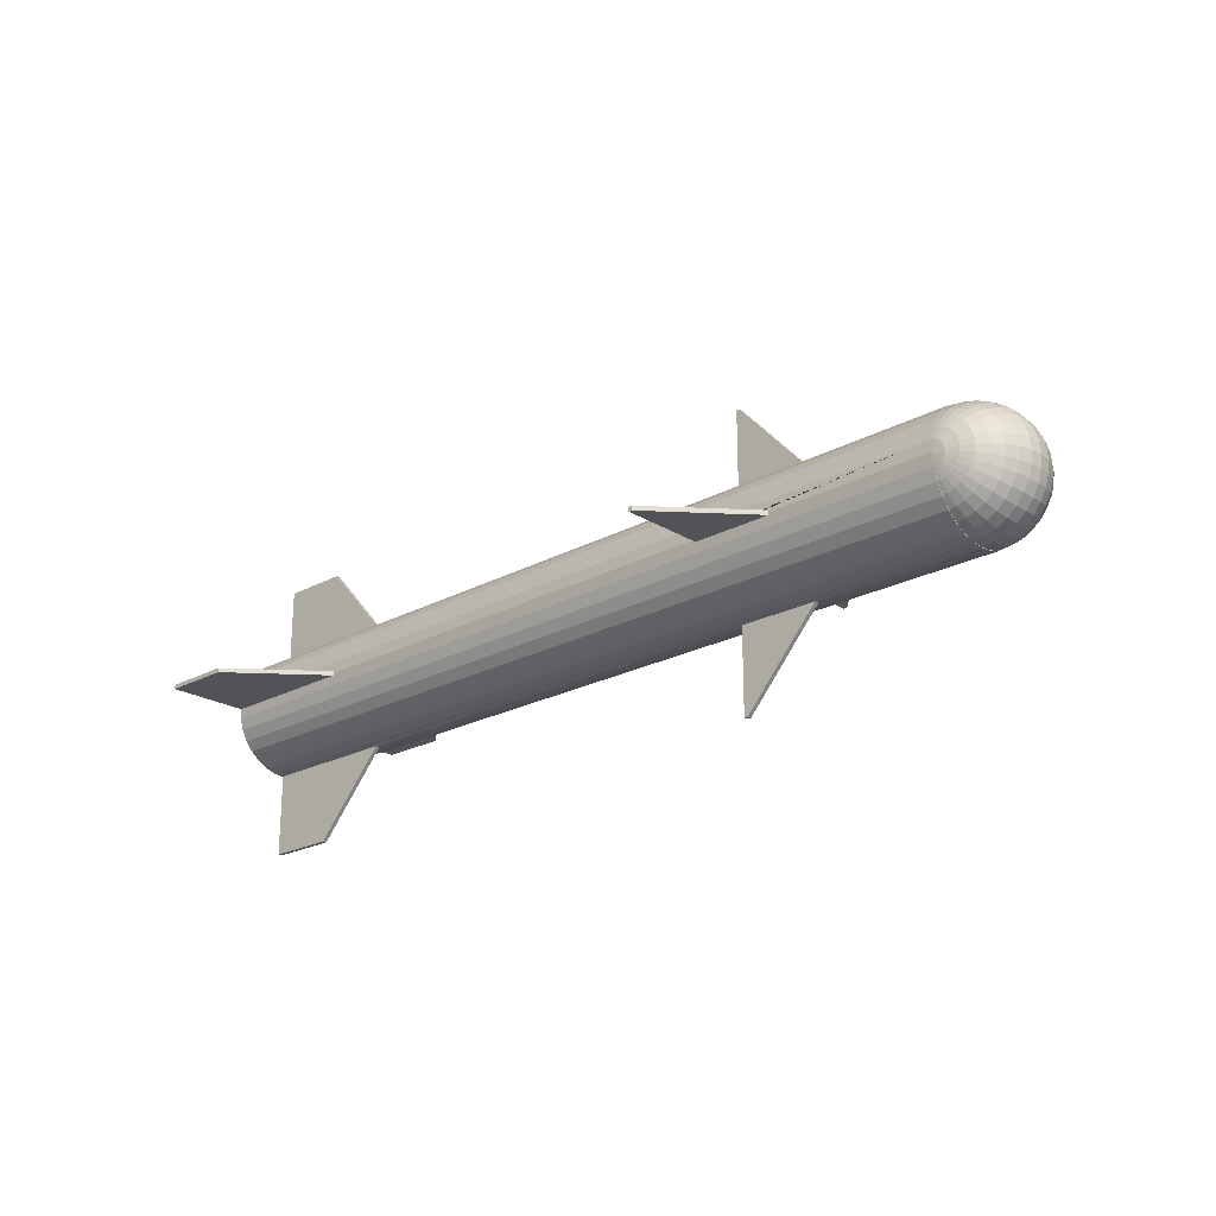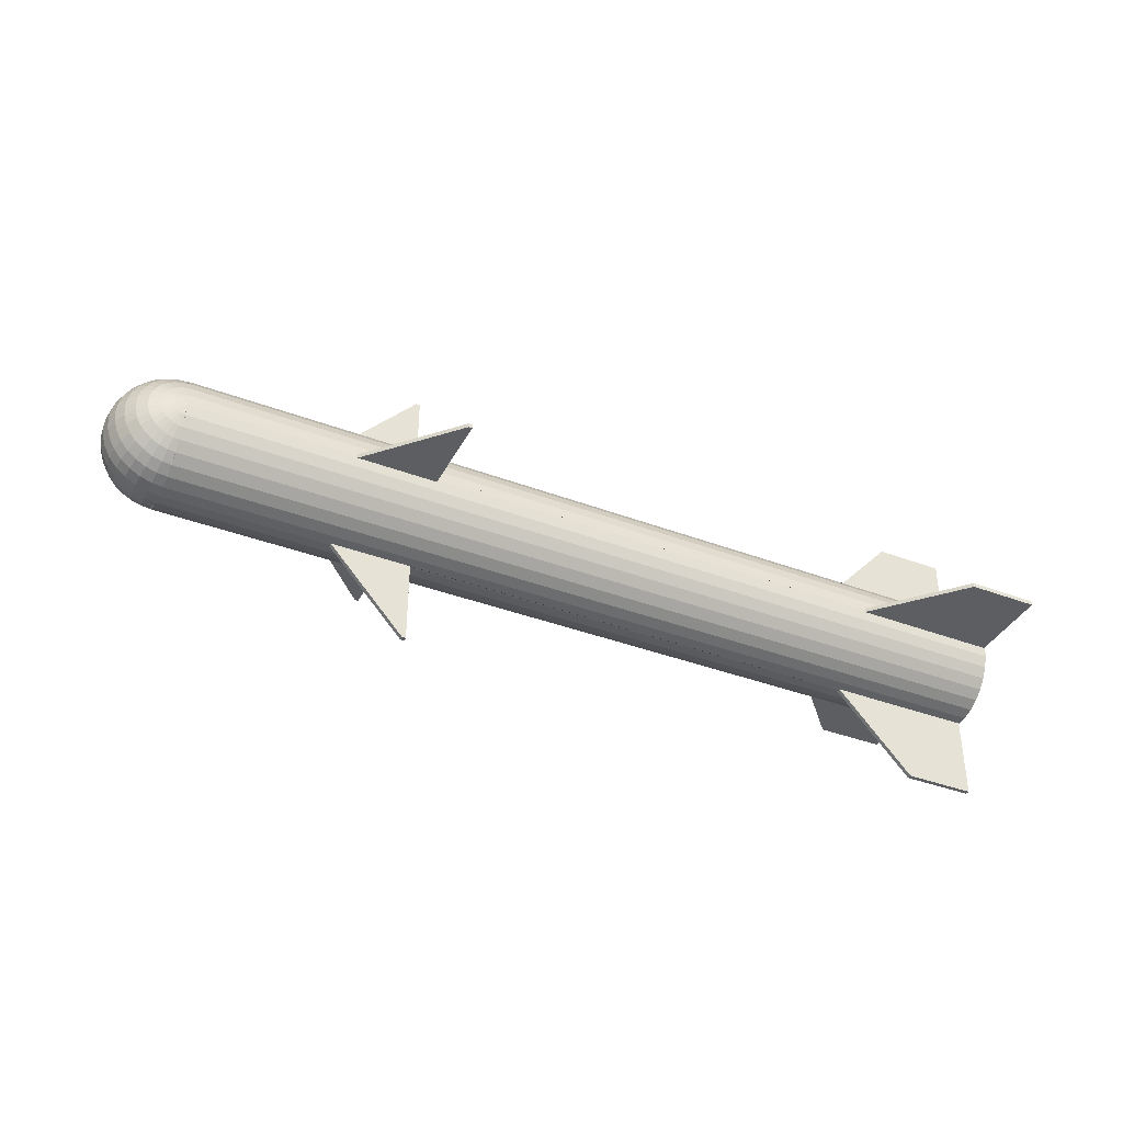
<metadata>
{"format":"obj","ext":"obj","renderer":"f3d","projection":"perspective","resolution":1024,"background":"white","views":[{"elev":-22.2,"azim":-136.8,"up":"+Z"},{"elev":-38.1,"azim":-25.6,"up":"+Z"}]}
</metadata>
<code>
o Missle
v -0.2634 -0 -0.03745
v -0.1154 0.08822 -0.001351
v 0.2634 0 -0.03745
v -0.2634 -0.007305 -0.03673
v -0.1176 0.08822 -0.001351
v 0.2634 -0.007305 -0.03673
v -0.2634 -0.01433 -0.0346
v -0.1154 0.08822 0.001351
v 0.2634 -0.01433 -0.0346
v -0.1176 0.08822 0.001351
v -0.2634 -0.0208 -0.03113
v 0.2634 -0.0208 -0.03113
v -0.2634 -0.02648 -0.02648
v 0.2628 0.08822 -0.001351
v 0.2634 -0.02648 -0.02648
v 0.2197 0.08822 -0.001351
v -0.2634 -0.03113 -0.0208
v 0.2634 -0.03113 -0.0208
v -0.2634 -0.0346 -0.01433
v 0.2628 0.08822 0.001351
v 0.2634 -0.0346 -0.01433
v -0.2634 -0.03673 -0.007305
v 0.2197 0.08822 0.001351
v 0.2634 -0.03673 -0.007305
v -0.2634 -0.03745 0
v -0.1154 0.001351 0.08822
v 0.2634 -0.03745 0
v -0.2634 -0.03673 0.007305
v -0.1176 0.001351 0.08822
v 0.2634 -0.03673 0.007305
v -0.2634 -0.0346 0.01433
v -0.1154 -0.001351 0.08822
v 0.2634 -0.0346 0.01433
v -0.2634 -0.03113 0.0208
v -0.1176 -0.001351 0.08822
v 0.2634 -0.03113 0.0208
v -0.2634 -0.02648 0.02648
v 0.2628 0.001351 0.08822
v 0.2634 -0.02648 0.02648
v -0.2634 -0.0208 0.03113
v 0.2197 0.001351 0.08822
v 0.2634 -0.0208 0.03113
v -0.2634 -0.01433 0.0346
v 0.2628 -0.001351 0.08822
v 0.2634 -0.01433 0.0346
v 0.2197 -0.001351 0.08822
v -0.2634 -0.007305 0.03673
v 0.2634 -0.007305 0.03673
v -0.2634 -0 0.03745
v -0.1154 -0.08822 0.001351
v 0.2634 0 0.03745
v -0.2634 0.007305 0.03673
v -0.1176 -0.08822 0.001351
v 0.2634 0.007305 0.03673
v -0.2634 0.01433 0.0346
v -0.1154 -0.08822 -0.001351
v 0.2634 0.01433 0.0346
v -0.1176 -0.08822 -0.001351
v -0.2634 0.0208 0.03113
v 0.2634 0.0208 0.03113
v -0.2634 0.02648 0.02648
v 0.2628 -0.08822 0.001351
v 0.2634 0.02648 0.02648
v 0.2197 -0.08822 0.001351
v -0.2634 0.03113 0.0208
v 0.2634 0.03113 0.0208
v -0.2634 0.0346 0.01433
v 0.2628 -0.08822 -0.001351
v 0.2634 0.0346 0.01433
v -0.2634 0.03673 0.007305
v 0.2197 -0.08822 -0.001351
v 0.2634 0.03673 0.007305
v -0.2634 0.03745 0
v -0.1154 -0.001351 -0.08822
v 0.2634 0.03745 0
v -0.2634 0.03673 -0.007305
v -0.1176 -0.001351 -0.08822
v 0.2634 0.03673 -0.007305
v -0.2634 0.0346 -0.01433
v -0.1154 0.001351 -0.08822
v 0.2634 0.0346 -0.01433
v -0.2634 0.03113 -0.0208
v -0.1176 0.001351 -0.08822
v 0.2634 0.03113 -0.0208
v -0.2634 0.02648 -0.02648
v 0.2628 -0.001351 -0.08822
v 0.2634 0.02648 -0.02648
v -0.2634 0.0208 -0.03113
v 0.2197 -0.001351 -0.08822
v 0.2634 0.0208 -0.03113
v -0.2634 0.01433 -0.0346
v 0.2628 0.001351 -0.08822
v 0.2634 0.01433 -0.0346
v 0.2197 0.001351 -0.08822
v -0.2634 0.007305 -0.03673
v 0.2634 0.007305 -0.03673
v 0.1737 0 -0.03745
v -0.1154 -0 -0.03745
v -0.1638 -0.001351 -0.03731
v -0.1154 -0.001351 -0.03731
v 0.1735 -0.001351 -0.03731
v 0.2628 -0.001351 -0.03731
v -0.1636 -0 -0.03745
v 0.2628 0 -0.03745
v 0.1735 -0.03731 -0.001351
v 0.2628 -0.03731 -0.001351
v -0.1638 -0.03731 -0.001351
v -0.1154 -0.03731 -0.001351
v -0.1636 -0.03745 0
v -0.1154 -0.03745 0
v 0.1737 -0.03745 0
v 0.2628 -0.03745 0
v 0.2628 -0.03731 0.001351
v -0.1638 -0.03731 0.001351
v -0.1154 -0.03731 0.001351
v 0.1735 -0.03731 0.001351
v 0.1735 -0.001351 0.03731
v 0.2628 -0.001351 0.03731
v -0.1638 -0.001351 0.03731
v -0.1154 -0.001351 0.03731
v -0.1636 -0 0.03745
v -0.1154 -0 0.03745
v 0.1737 0 0.03745
v 0.2628 0 0.03745
v 0.1735 0.001351 0.03731
v -0.1638 0.001351 0.03731
v -0.1154 0.001351 0.03731
v 0.2628 0.001351 0.03731
v 0.2628 0.03731 0.001351
v 0.1735 0.03731 0.001351
v -0.1638 0.03731 0.001351
v -0.1154 0.03731 0.001351
v 0.1737 0.03745 0
v 0.2628 0.03745 0
v -0.1636 0.03745 0
v -0.1154 0.03745 0
v -0.1638 0.03731 -0.001351
v -0.1154 0.03731 -0.001351
v 0.1735 0.03731 -0.001351
v 0.2628 0.03731 -0.001351
v 0.1735 0.001351 -0.03731
v 0.2628 0.001351 -0.03731
v -0.1638 0.001351 -0.03731
v -0.1154 0.001351 -0.03731
v -0.2642 0.03648 0.007117
v -0.2656 0.03436 0.01396
v -0.2669 0.03093 0.02027
v -0.268 0.0263 0.02579
v -0.2689 0.02066 0.03033
v -0.2695 0.01423 0.0337
v -0.2699 0.007256 0.03578
v -0.2701 -0 0.03648
v -0.2699 -0.007256 0.03578
v -0.2695 -0.01423 0.0337
v -0.2689 -0.02066 0.03033
v -0.268 -0.0263 0.02579
v -0.2669 -0.03093 0.02027
v -0.2656 -0.03436 0.01396
v -0.2642 -0.03648 0.007117
v -0.2656 0.03648 0.006704
v -0.2683 0.03436 0.01315
v -0.2707 0.03093 0.01909
v -0.2729 0.0263 0.0243
v -0.2747 0.02066 0.02857
v -0.276 0.01423 0.03175
v -0.2768 0.007256 0.0337
v -0.2771 -0 0.03436
v -0.2768 -0.007256 0.0337
v -0.276 -0.01423 0.03175
v -0.2747 -0.02066 0.02857
v -0.2729 -0.0263 0.0243
v -0.2707 -0.03093 0.01909
v -0.2683 -0.03436 0.01315
v -0.2656 -0.03648 0.006704
v -0.2669 0.03648 0.006033
v -0.2707 0.03436 0.01184
v -0.2743 0.03093 0.01718
v -0.2774 0.0263 0.02187
v -0.28 0.02066 0.02571
v -0.2819 0.01423 0.02857
v -0.2831 0.007256 0.03033
v -0.2835 -0 0.03093
v -0.2831 -0.007256 0.03033
v -0.2819 -0.01423 0.02857
v -0.28 -0.02066 0.02571
v -0.2774 -0.0263 0.02187
v -0.2743 -0.03093 0.01718
v -0.2707 -0.03436 0.01184
v -0.2669 -0.03648 0.006033
v -0.268 0.03648 0.005131
v -0.2729 0.03436 0.01006
v -0.2774 0.03093 0.01461
v -0.2814 0.0263 0.0186
v -0.2847 0.02066 0.02187
v -0.2871 0.01423 0.0243
v -0.2886 0.007256 0.02579
v -0.2891 -0 0.0263
v -0.2886 -0.007256 0.02579
v -0.2871 -0.01423 0.0243
v -0.2847 -0.02066 0.02187
v -0.2814 -0.0263 0.0186
v -0.2774 -0.03093 0.01461
v -0.2729 -0.03436 0.01006
v -0.268 -0.03648 0.005131
v -0.2689 0.03648 0.004031
v -0.2747 0.03436 0.007908
v -0.28 0.03093 0.01148
v -0.2847 0.0263 0.01461
v -0.2885 0.02066 0.01718
v -0.2914 0.01423 0.01909
v -0.2932 0.007256 0.02027
v -0.2938 -0 0.02066
v -0.2932 -0.007256 0.02027
v -0.2914 -0.01423 0.01909
v -0.2885 -0.02066 0.01718
v -0.2847 -0.0263 0.01461
v -0.28 -0.03093 0.01148
v -0.2747 -0.03436 0.007908
v -0.2689 -0.03648 0.004031
v -0.2695 0.03648 0.002777
v -0.276 0.03436 0.005447
v -0.2819 0.03093 0.007908
v -0.2871 0.0263 0.01006
v -0.2914 0.02066 0.01184
v -0.2946 0.01423 0.01315
v -0.2965 0.007256 0.01396
v -0.2972 -0 0.01423
v -0.2965 -0.007256 0.01396
v -0.2946 -0.01423 0.01315
v -0.2914 -0.02066 0.01184
v -0.2871 -0.0263 0.01006
v -0.2819 -0.03093 0.007908
v -0.276 -0.03436 0.005447
v -0.2695 -0.03648 0.002777
v -0.2699 0.03648 0.001416
v -0.2768 0.03436 0.002777
v -0.2831 0.03093 0.004031
v -0.2886 0.0263 0.005131
v -0.2932 0.02066 0.006033
v -0.2965 0.01423 0.006704
v -0.2986 0.007256 0.007117
v -0.2993 -0 0.007256
v -0.2986 -0.007256 0.007117
v -0.2965 -0.01423 0.006704
v -0.2932 -0.02066 0.006033
v -0.2886 -0.0263 0.005131
v -0.2831 -0.03093 0.004031
v -0.2768 -0.03436 0.002777
v -0.2699 -0.03648 0.001416
v -0.2701 0.03648 -0
v -0.2771 0.03436 -0
v -0.2835 0.03093 -0
v -0.2891 0.0263 -0
v -0.2938 0.02066 -0
v -0.2972 0.01423 -0
v -0.2993 0.007256 -0
v -0.3 -0 -0
v -0.2993 -0.007256 -0
v -0.2972 -0.01423 -0
v -0.2938 -0.02066 -0
v -0.2891 -0.0263 -0
v -0.2835 -0.03093 -0
v -0.2771 -0.03436 -0
v -0.2701 -0.03648 -0
v -0.2699 0.03648 -0.001416
v -0.2768 0.03436 -0.002777
v -0.2831 0.03093 -0.004031
v -0.2886 0.0263 -0.005131
v -0.2932 0.02066 -0.006033
v -0.2965 0.01423 -0.006704
v -0.2986 0.007256 -0.007117
v -0.2993 -0 -0.007256
v -0.2986 -0.007256 -0.007117
v -0.2965 -0.01423 -0.006704
v -0.2932 -0.02066 -0.006033
v -0.2886 -0.0263 -0.005131
v -0.2831 -0.03093 -0.004031
v -0.2768 -0.03436 -0.002777
v -0.2699 -0.03648 -0.001416
v -0.2695 0.03648 -0.002777
v -0.276 0.03436 -0.005447
v -0.2819 0.03093 -0.007908
v -0.2871 0.0263 -0.01006
v -0.2914 0.02066 -0.01184
v -0.2946 0.01423 -0.01315
v -0.2965 0.007256 -0.01396
v -0.2972 -0 -0.01423
v -0.2965 -0.007256 -0.01396
v -0.2946 -0.01423 -0.01315
v -0.2914 -0.02066 -0.01184
v -0.2871 -0.0263 -0.01006
v -0.2819 -0.03093 -0.007908
v -0.276 -0.03436 -0.005447
v -0.2695 -0.03648 -0.002777
v -0.2689 0.03648 -0.004031
v -0.2747 0.03436 -0.007908
v -0.28 0.03093 -0.01148
v -0.2847 0.0263 -0.01461
v -0.2885 0.02066 -0.01718
v -0.2914 0.01423 -0.01909
v -0.2932 0.007256 -0.02027
v -0.2938 -0 -0.02066
v -0.2932 -0.007256 -0.02027
v -0.2914 -0.01423 -0.01909
v -0.2885 -0.02066 -0.01718
v -0.2847 -0.0263 -0.01461
v -0.28 -0.03093 -0.01148
v -0.2747 -0.03436 -0.007908
v -0.2689 -0.03648 -0.004031
v -0.268 0.03648 -0.005131
v -0.2729 0.03436 -0.01006
v -0.2774 0.03093 -0.01461
v -0.2814 0.0263 -0.0186
v -0.2847 0.02066 -0.02187
v -0.2871 0.01423 -0.0243
v -0.2886 0.007256 -0.02579
v -0.2891 -0 -0.0263
v -0.2886 -0.007256 -0.02579
v -0.2871 -0.01423 -0.0243
v -0.2847 -0.02066 -0.02187
v -0.2814 -0.0263 -0.0186
v -0.2774 -0.03093 -0.01461
v -0.2729 -0.03436 -0.01006
v -0.268 -0.03648 -0.005131
v -0.2669 0.03648 -0.006033
v -0.2707 0.03436 -0.01184
v -0.2743 0.03093 -0.01718
v -0.2774 0.0263 -0.02187
v -0.28 0.02066 -0.02571
v -0.2819 0.01423 -0.02857
v -0.2831 0.007256 -0.03033
v -0.2835 -0 -0.03093
v -0.2831 -0.007256 -0.03033
v -0.2819 -0.01423 -0.02857
v -0.28 -0.02066 -0.02571
v -0.2774 -0.0263 -0.02187
v -0.2743 -0.03093 -0.01718
v -0.2707 -0.03436 -0.01184
v -0.2669 -0.03648 -0.006033
v -0.2656 0.03648 -0.006704
v -0.2683 0.03436 -0.01315
v -0.2707 0.03093 -0.01909
v -0.2729 0.0263 -0.0243
v -0.2747 0.02066 -0.02857
v -0.276 0.01423 -0.03175
v -0.2768 0.007256 -0.0337
v -0.2771 -0 -0.03436
v -0.2768 -0.007256 -0.0337
v -0.276 -0.01423 -0.03175
v -0.2747 -0.02066 -0.02857
v -0.2729 -0.0263 -0.0243
v -0.2707 -0.03093 -0.01909
v -0.2683 -0.03436 -0.01315
v -0.2656 -0.03648 -0.006704
v -0.2642 0.03648 -0.007117
v -0.2656 0.03436 -0.01396
v -0.2669 0.03093 -0.02027
v -0.268 0.0263 -0.02579
v -0.2689 0.02066 -0.03033
v -0.2695 0.01423 -0.0337
v -0.2699 0.007256 -0.03578
v -0.2701 -0 -0.03648
v -0.2699 -0.007256 -0.03578
v -0.2695 -0.01423 -0.0337
v -0.2689 -0.02066 -0.03033
v -0.268 -0.0263 -0.02579
v -0.2669 -0.03093 -0.02027
v -0.2656 -0.03436 -0.01396
v -0.2642 -0.03648 -0.007117
v -0.2634 0.007256 -0.03642
v -0.2634 -0.007256 -0.03642
v -0.2634 -0.02066 -0.03087
v -0.2634 -0.03093 -0.0206
v -0.2634 -0.03689 -0.003083
v -0.2634 -0.03648 -0.007196
v -0.2634 -0.03689 0.003083
v -0.2634 -0.03648 0.007196
v -0.2634 -0.03093 0.0206
v -0.2634 -0.02066 0.03087
v -0.2634 -0.007256 0.03642
v -0.2634 0.007256 0.03642
v -0.2634 0.02066 0.03087
v -0.2634 0.03093 0.0206
v -0.2634 0.03689 0.003083
v -0.2634 0.03648 0.007196
v -0.2634 0.03689 -0.003083
v -0.2634 0.03648 -0.007196
v -0.2634 0.03093 -0.0206
v -0.2634 0.02066 -0.03087
v -0.2634 -0 -0.03713
v -0.2634 -0.0263 -0.02624
v -0.2634 -0.03704 -0.001481
v -0.2634 -0.03704 0.001481
v -0.2634 -0.03709 0.000918
v -0.2634 -0.03711 -0.000613
v -0.2634 -0.03712 0.00041
v -0.2634 -0.03712 -0.00041
v -0.2634 -0.03711 0.000613
v -0.2634 -0.03709 -0.000918
v -0.2634 -0.03713 -0.000254
v -0.2634 -0.03713 0.000254
v -0.2634 -0.03713 0.000122
v -0.2634 -0.03713 -0.000122
v -0.2634 -0.03713 -0
v -0.2634 -0.0263 0.02624
v -0.2634 -0 0.03713
v -0.2634 0.0263 0.02624
v -0.2634 0.03713 0.000254
v -0.2634 0.03713 0.000122
v -0.2634 0.03713 -0
v -0.2634 0.03713 -0.000122
v -0.2634 0.03711 0.000613
v -0.2634 0.03711 -0.000613
v -0.2634 0.03712 0.00041
v -0.2634 0.03712 -0.00041
v -0.2634 0.03709 0.000918
v -0.2634 0.03713 -0.000254
v -0.2634 0.03704 0.001481
v -0.2634 0.03704 -0.001481
v -0.2634 0.03709 -0.000918
v -0.2634 0.0263 -0.02624
v -0.2634 -0.01423 -0.0343
v -0.2634 -0.03436 0.01417
v -0.2634 0.01423 0.0343
v -0.2634 0.03436 -0.01417
v -0.2634 -0.03436 -0.01417
v -0.2634 -0.01423 0.0343
v -0.2634 0.03436 0.01417
v -0.2634 0.01423 -0.0343
f 104 3 6 4 1 103 99 100 98 97 101 102
f 4 6 9 7
f 7 9 12 11
f 11 12 15 13
f 13 15 18 17
f 17 18 21 19
f 19 21 24 22
f 107 109 25 22 24 27 112 106 105 111 110 108
f 112 27 30 28 25 109 114 115 110 111 116 113
f 28 30 33 31
f 31 33 36 34
f 34 36 39 37
f 37 39 42 40
f 40 42 45 43
f 43 45 48 47
f 119 121 49 47 48 51 124 118 117 123 122 120
f 128 124 51 54 52 49 121 126 127 122 123 125
f 52 54 57 55
f 55 57 60 59
f 59 60 63 61
f 61 63 66 65
f 65 66 69 67
f 67 69 72 70
f 70 72 75 134 129 130 133 136 132 131 135 73
f 75 78 76 73 135 137 138 136 133 139 140 134
f 76 78 81 79
f 79 81 84 82
f 82 84 87 85
f 85 87 90 88
f 88 90 93 91
f 42 39 36 33 30 27 24 21 18 15 12 9 6 3 96 93 90 87 84 81 78 75 72 69 66 63 60 57 54 51 48 45
f 91 93 96 95
f 95 96 3 104 142 141 97 98 144 143 103 1
f 377 28 31 34 37 40 43 47 49 52 55 59 61 65 67 70 385 428 383 407 382 424 381 406 380 427 379 405 378 423
f 384 385 70 73 76 79 82 85 88 91 95 1 4 7 11 13 17 19 22 25 28 377 376 393 394 398 396 401 402 404 403 400 397 395 399 392 374 375 426 373 391 372 422 371 390 370 429 389 421 388 425 387 386 419 420 413 415 417 411 410 409 408 414 412 416 418
f 137 5 2 138
f 8 10 131 132
f 135 131 10 5 137
f 138 2 8 132 136
f 5 10 8 2
f 139 16 14 140
f 20 23 130 129
f 133 130 23 16 139
f 140 14 20 129 134
f 16 23 20 14
f 126 29 26 127
f 32 35 119 120
f 119 35 29 126 121
f 122 127 26 32 120
f 29 35 32 26
f 125 41 38 128
f 44 46 117 118
f 123 117 46 41 125
f 124 128 38 44 118
f 41 46 44 38
f 53 50 115 114
f 108 56 58 107
f 109 107 58 53 114
f 115 50 56 108 110
f 53 58 56 50
f 116 64 62 113
f 106 68 71 105
f 111 105 71 64 116
f 113 62 68 106 112
f 64 71 68 62
f 77 74 100 99
f 144 80 83 143
f 143 83 77 99 103
f 98 100 74 80 144
f 77 83 80 74
f 89 86 102 101
f 142 92 94 141
f 141 94 89 101 97
f 102 86 92 142 104
f 89 94 92 86
f 405 156 157 378
f 382 149 150 424
f 378 157 158 423
f 424 150 151 381
f 423 158 159 377
f 381 151 152 406
f 145 385 384
f 159 376 377
f 406 152 153 380
f 145 146 428 385
f 380 153 154 427
f 146 147 383 428
f 427 154 155 379
f 147 148 407 383
f 379 155 156 405
f 407 148 149 382
f 146 145 160 161
f 154 153 168 169
f 147 146 161 162
f 155 154 169 170
f 148 147 162 163
f 156 155 170 171
f 149 148 163 164
f 157 156 171 172
f 150 149 164 165
f 158 157 172 173
f 151 150 165 166
f 159 158 173 174
f 152 151 166 167
f 418 160 145 384
f 159 174 393 376
f 153 152 167 168
f 165 164 179 180
f 173 172 187 188
f 166 165 180 181
f 174 173 188 189
f 167 166 181 182
f 416 175 160 418
f 174 189 394 393
f 168 167 182 183
f 161 160 175 176
f 169 168 183 184
f 162 161 176 177
f 170 169 184 185
f 163 162 177 178
f 171 170 185 186
f 164 163 178 179
f 172 171 186 187
f 184 183 198 199
f 177 176 191 192
f 185 184 199 200
f 178 177 192 193
f 186 185 200 201
f 179 178 193 194
f 187 186 201 202
f 180 179 194 195
f 188 187 202 203
f 181 180 195 196
f 189 188 203 204
f 182 181 196 197
f 412 190 175 416
f 189 204 398 394
f 183 182 197 198
f 176 175 190 191
f 203 202 217 218
f 196 195 210 211
f 204 203 218 219
f 197 196 211 212
f 414 205 190 412
f 204 219 396 398
f 198 197 212 213
f 191 190 205 206
f 199 198 213 214
f 192 191 206 207
f 200 199 214 215
f 193 192 207 208
f 201 200 215 216
f 194 193 208 209
f 202 201 216 217
f 195 194 209 210
f 207 206 221 222
f 215 214 229 230
f 208 207 222 223
f 216 215 230 231
f 209 208 223 224
f 217 216 231 232
f 210 209 224 225
f 218 217 232 233
f 211 210 225 226
f 219 218 233 234
f 212 211 226 227
f 408 220 205 414
f 219 234 401 396
f 213 212 227 228
f 206 205 220 221
f 214 213 228 229
f 226 225 240 241
f 234 233 248 249
f 227 226 241 242
f 409 235 220 408
f 234 249 402 401
f 228 227 242 243
f 221 220 235 236
f 229 228 243 244
f 222 221 236 237
f 230 229 244 245
f 223 222 237 238
f 231 230 245 246
f 224 223 238 239
f 232 231 246 247
f 225 224 239 240
f 233 232 247 248
f 245 244 259 260
f 238 237 252 253
f 246 245 260 261
f 239 238 253 254
f 247 246 261 262
f 240 239 254 255
f 248 247 262 263
f 241 240 255 256
f 249 248 263 264
f 242 241 256 257
f 250 235 409 410
f 402 249 264 404
f 243 242 257 258
f 236 235 250 251
f 244 243 258 259
f 237 236 251 252
f 264 263 278 279
f 257 256 271 272
f 411 265 250 410
f 264 279 403 404
f 258 257 272 273
f 251 250 265 266
f 259 258 273 274
f 252 251 266 267
f 260 259 274 275
f 253 252 267 268
f 261 260 275 276
f 254 253 268 269
f 262 261 276 277
f 255 254 269 270
f 263 262 277 278
f 256 255 270 271
f 276 275 290 291
f 269 268 283 284
f 277 276 291 292
f 270 269 284 285
f 278 277 292 293
f 271 270 285 286
f 279 278 293 294
f 272 271 286 287
f 417 280 265 411
f 279 294 400 403
f 273 272 287 288
f 266 265 280 281
f 274 273 288 289
f 267 266 281 282
f 275 274 289 290
f 268 267 282 283
f 415 295 280 417
f 294 309 397 400
f 288 287 302 303
f 281 280 295 296
f 289 288 303 304
f 282 281 296 297
f 290 289 304 305
f 283 282 297 298
f 291 290 305 306
f 284 283 298 299
f 292 291 306 307
f 285 284 299 300
f 293 292 307 308
f 286 285 300 301
f 294 293 308 309
f 287 286 301 302
f 299 298 313 314
f 307 306 321 322
f 300 299 314 315
f 308 307 322 323
f 301 300 315 316
f 309 308 323 324
f 302 301 316 317
f 413 310 295 415
f 309 324 395 397
f 303 302 317 318
f 296 295 310 311
f 304 303 318 319
f 297 296 311 312
f 305 304 319 320
f 298 297 312 313
f 306 305 320 321
f 318 317 332 333
f 311 310 325 326
f 319 318 333 334
f 312 311 326 327
f 320 319 334 335
f 313 312 327 328
f 321 320 335 336
f 314 313 328 329
f 322 321 336 337
f 315 314 329 330
f 323 322 337 338
f 316 315 330 331
f 324 323 338 339
f 317 316 331 332
f 420 325 310 413
f 324 339 399 395
f 337 336 351 352
f 330 329 344 345
f 338 337 352 353
f 331 330 345 346
f 339 338 353 354
f 332 331 346 347
f 419 340 325 420
f 339 354 392 399
f 333 332 347 348
f 326 325 340 341
f 334 333 348 349
f 327 326 341 342
f 335 334 349 350
f 328 327 342 343
f 336 335 350 351
f 329 328 343 344
f 341 340 355 356
f 349 348 363 364
f 342 341 356 357
f 350 349 364 365
f 343 342 357 358
f 351 350 365 366
f 344 343 358 359
f 352 351 366 367
f 345 344 359 360
f 353 352 367 368
f 346 345 360 361
f 354 353 368 369
f 347 346 361 362
f 386 355 340 419
f 392 354 369 374
f 348 347 362 363
f 429 360 359 389
f 426 368 367 373
f 370 361 360 429
f 375 369 368 426
f 362 361 370 390
f 355 386 387
f 369 375 374
f 363 362 390 371
f 425 356 355 387
f 422 364 363 371
f 357 356 425 388
f 372 365 364 422
f 358 357 388 421
f 366 365 372 391
f 359 358 421 389
f 373 367 366 391

</code>
